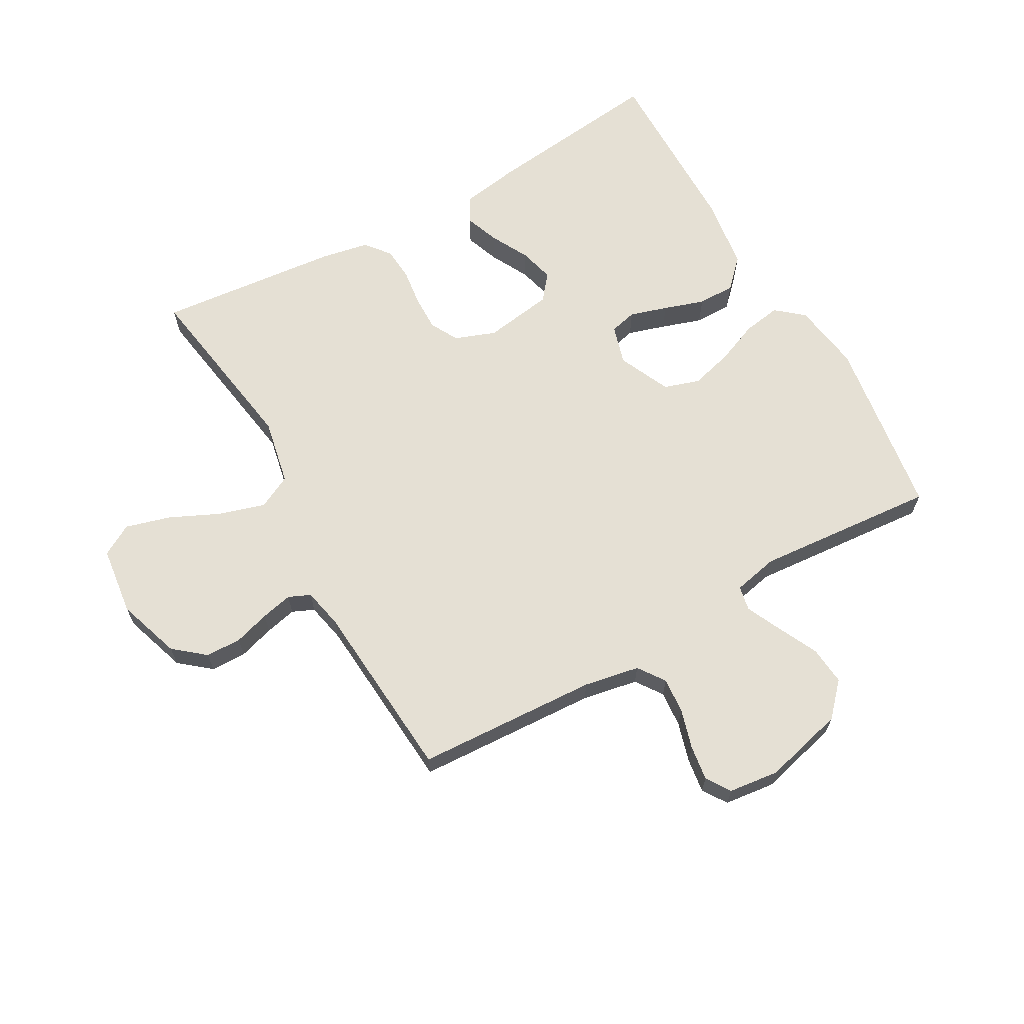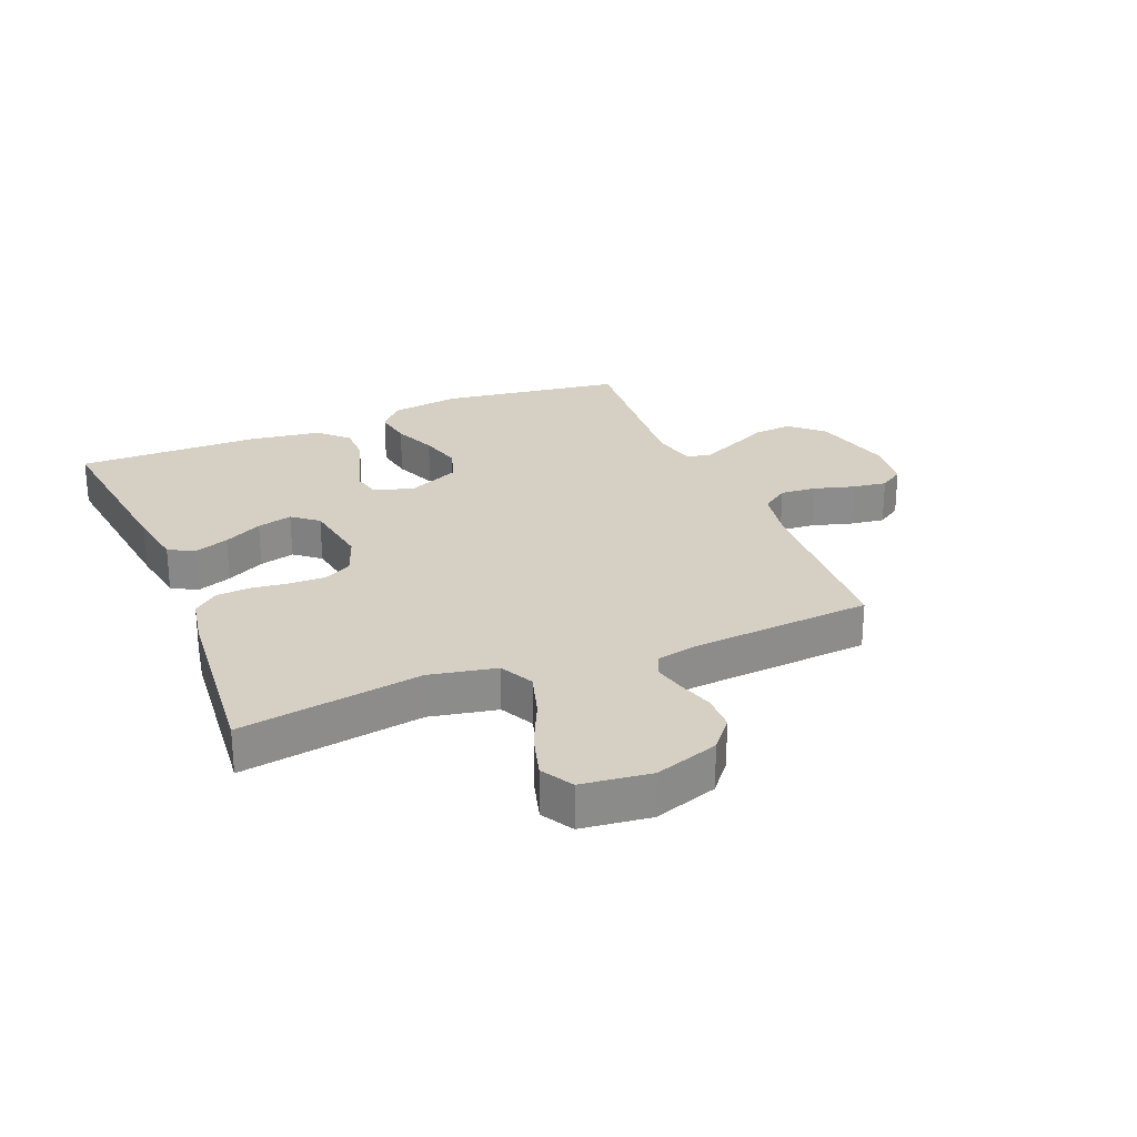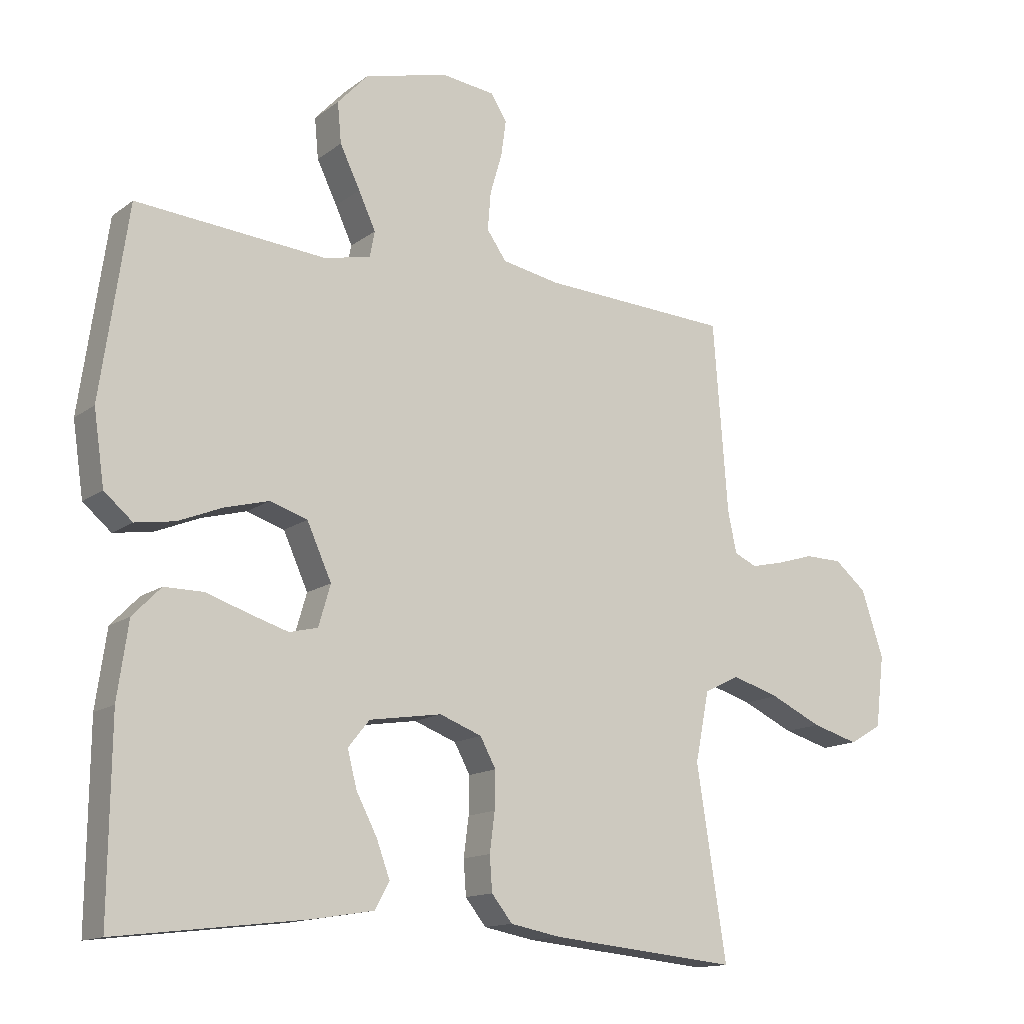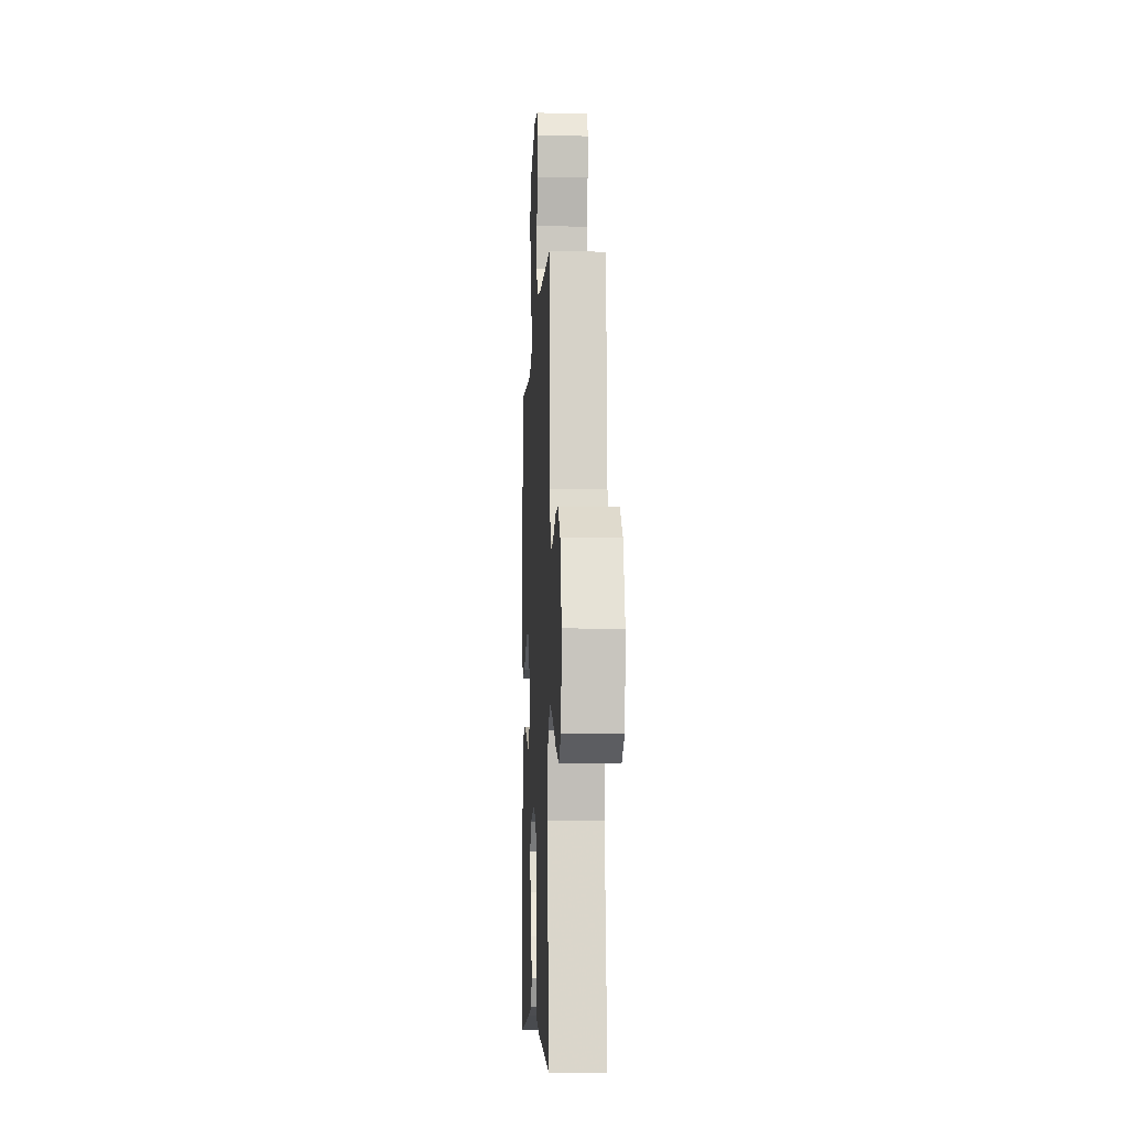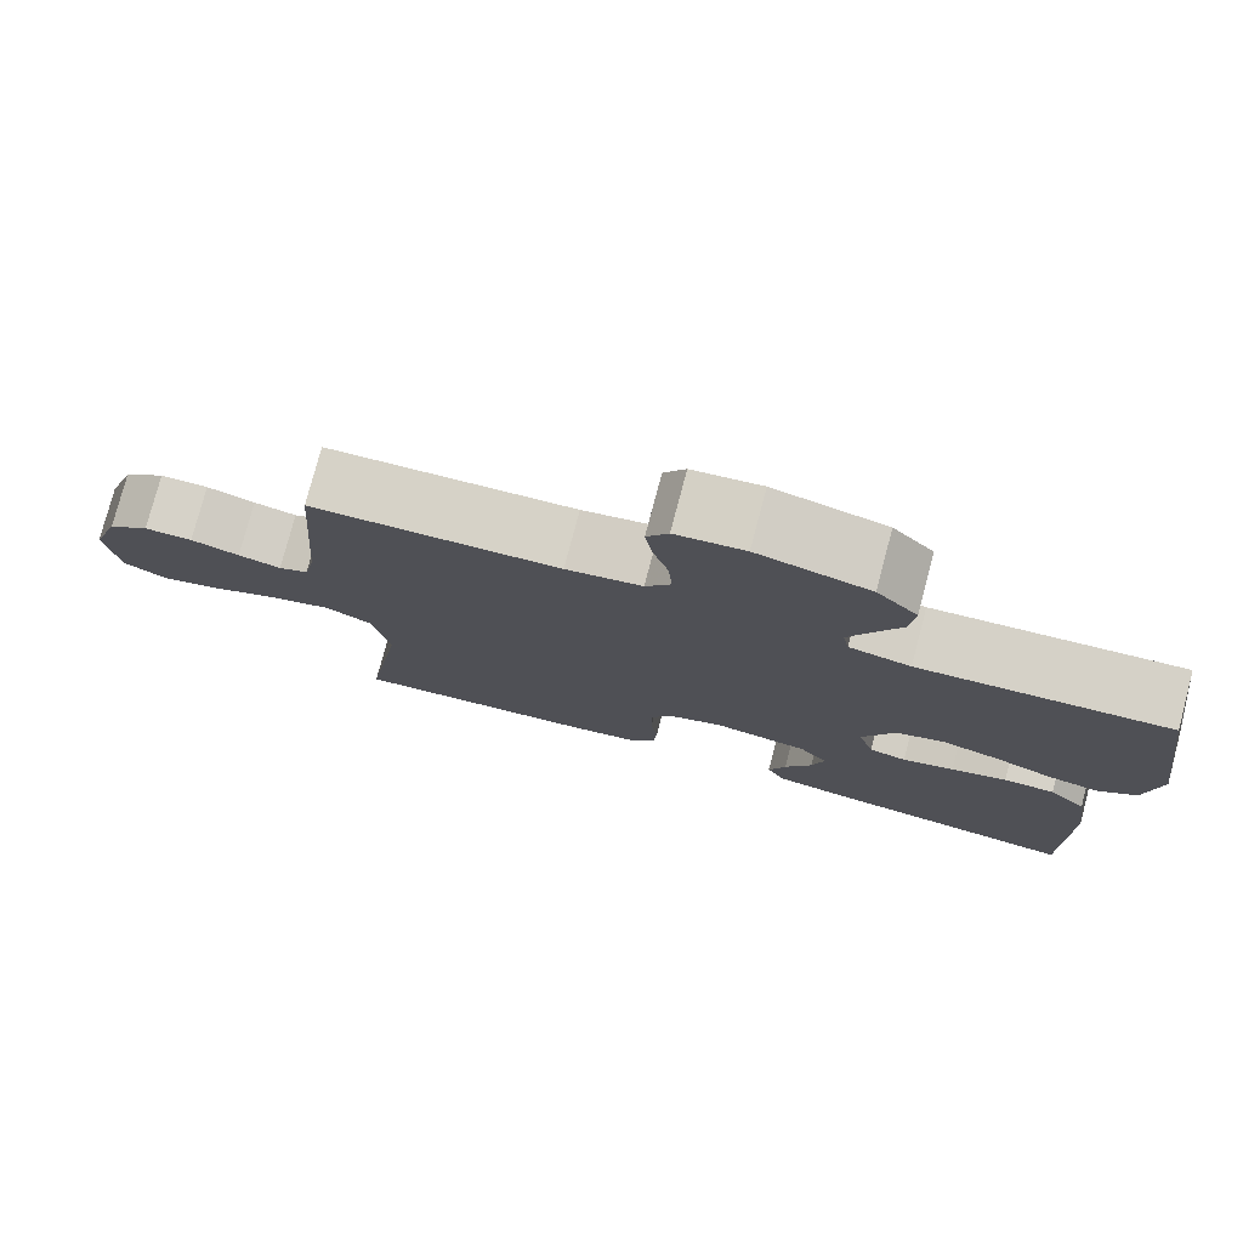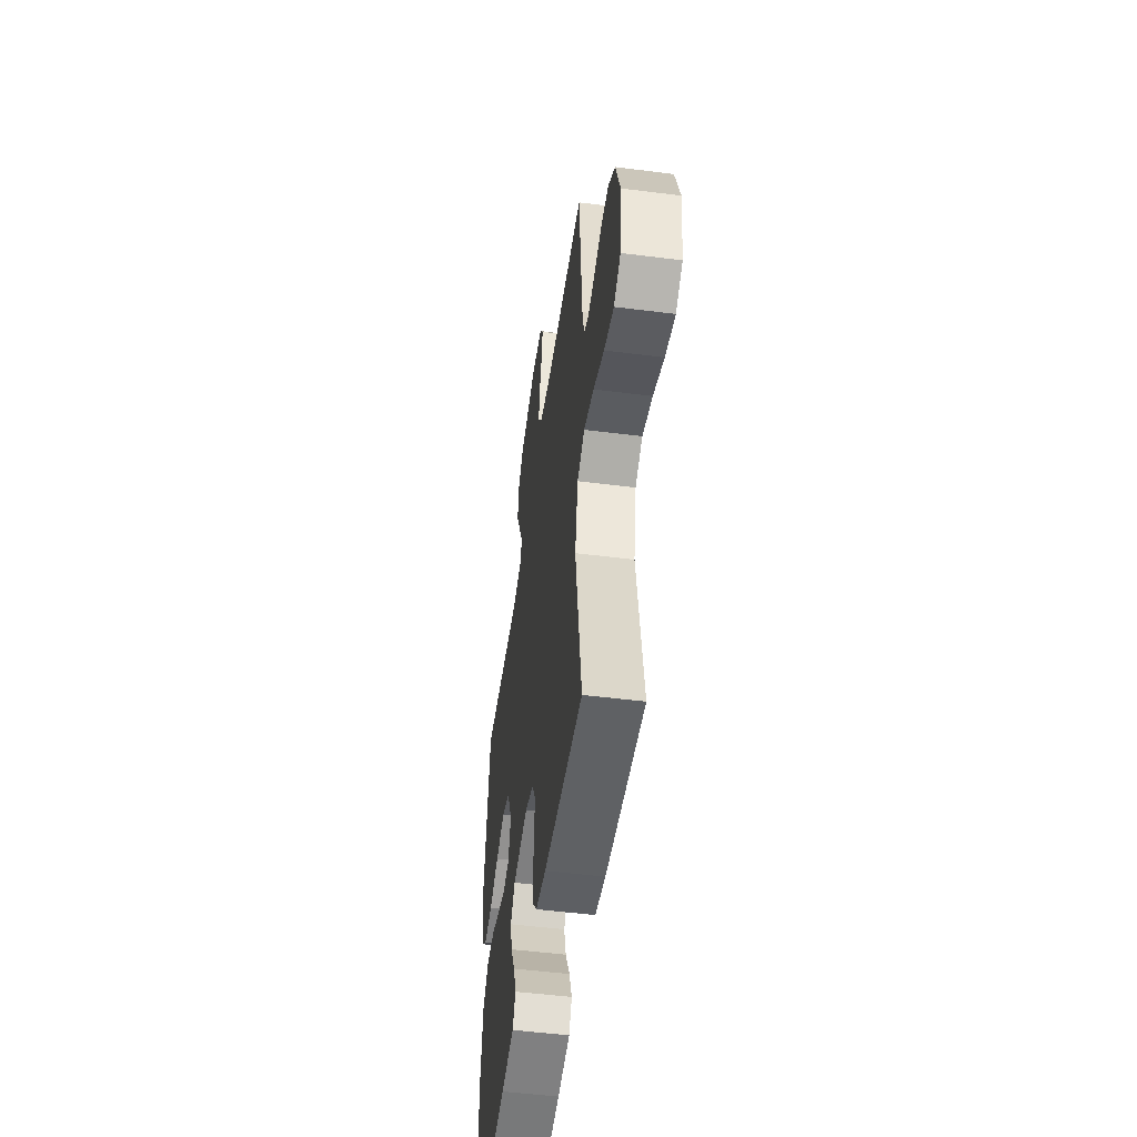
<metadata>
{"format":"obj","ext":"obj","renderer":"f3d","projection":"perspective","resolution":1024,"background":"white","views":[{"elev":65.4,"azim":-29.4,"up":"+Y"},{"elev":26.2,"azim":-112.4,"up":"+Y"},{"elev":-14.1,"azim":147.1,"up":"+Z"},{"elev":-6.9,"azim":-92.7,"up":"+Z"},{"elev":77.7,"azim":14.8,"up":"+Z"},{"elev":-50.8,"azim":-97.9,"up":"+Z"}]}
</metadata>
<code>
v 0.5 0.07 -0.5
v 0.2 0.07 -0.464
v 0.103 0.07 -0.448
v 0.08 0.07 -0.406
v 0.101 0.07 -0.349
v 0.134 0.07 -0.286
v 0.149 0.07 -0.228
v 0.115 0.07 -0.186
v 0 0.07 -0.168
v -0.067 0.07 -0.193
v -0.092 0.07 -0.239
v -0.091 0.07 -0.298
v -0.083 0.07 -0.36
v -0.087 0.07 -0.415
v -0.12 0.07 -0.456
v -0.2 0.07 -0.471
v -0.5 0.07 -0.5
v -0.453 0.07 -0.2
v -0.475 0.07 -0.09
v -0.531 0.07 -0.062
v -0.607 0.07 -0.085
v -0.689 0.07 -0.123
v -0.763 0.07 -0.144
v -0.815 0.07 -0.114
v -0.829 0.07 0
v -0.794 0.07 0.105
v -0.743 0.07 0.147
v -0.684 0.07 0.148
v -0.625 0.07 0.13
v -0.573 0.07 0.118
v -0.537 0.07 0.134
v -0.523 0.07 0.2
v -0.5 0.07 0.5
v -0.2 0.07 0.515
v -0.108 0.07 0.532
v -0.077 0.07 0.576
v -0.082 0.07 0.636
v -0.101 0.07 0.701
v -0.109 0.07 0.758
v -0.083 0.07 0.798
v 0 0.07 0.808
v 0.134 0.07 0.774
v 0.183 0.07 0.721
v 0.177 0.07 0.657
v 0.145 0.07 0.591
v 0.118 0.07 0.533
v 0.126 0.07 0.492
v 0.2 0.07 0.476
v 0.5 0.07 0.5
v 0.543 0.07 0.2
v 0.526 0.07 0.085
v 0.481 0.07 0.047
v 0.419 0.07 0.057
v 0.348 0.07 0.086
v 0.278 0.07 0.105
v 0.219 0.07 0.086
v 0.18 0.07 0
v 0.199 0.07 -0.065
v 0.244 0.07 -0.076
v 0.306 0.07 -0.057
v 0.373 0.07 -0.035
v 0.435 0.07 -0.035
v 0.48 0.07 -0.081
v 0.497 0.07 -0.2
v 0.5 0 -0.5
v 0.2 0 -0.464
v 0.103 0 -0.448
v 0.08 0 -0.406
v 0.101 0 -0.349
v 0.134 0 -0.286
v 0.149 0 -0.228
v 0.115 0 -0.186
v 0 0 -0.168
v -0.067 0 -0.193
v -0.092 0 -0.239
v -0.091 0 -0.298
v -0.083 0 -0.36
v -0.087 0 -0.415
v -0.12 0 -0.456
v -0.2 0 -0.471
v -0.5 0 -0.5
v -0.453 0 -0.2
v -0.475 0 -0.09
v -0.531 0 -0.062
v -0.607 0 -0.085
v -0.689 0 -0.123
v -0.763 0 -0.144
v -0.815 0 -0.114
v -0.829 0 0
v -0.794 0 0.105
v -0.743 0 0.147
v -0.684 0 0.148
v -0.625 0 0.13
v -0.573 0 0.118
v -0.537 0 0.134
v -0.523 0 0.2
v -0.5 0 0.5
v -0.2 0 0.515
v -0.108 0 0.532
v -0.077 0 0.576
v -0.082 0 0.636
v -0.101 0 0.701
v -0.109 0 0.758
v -0.083 0 0.798
v 0 0 0.808
v 0.134 0 0.774
v 0.183 0 0.721
v 0.177 0 0.657
v 0.145 0 0.591
v 0.118 0 0.533
v 0.126 0 0.492
v 0.2 0 0.476
v 0.5 0 0.5
v 0.543 0 0.2
v 0.526 0 0.085
v 0.481 0 0.047
v 0.419 0 0.057
v 0.348 0 0.086
v 0.278 0 0.105
v 0.219 0 0.086
v 0.18 0 0
v 0.199 0 -0.065
v 0.244 0 -0.076
v 0.306 0 -0.057
v 0.373 0 -0.035
v 0.435 0 -0.035
v 0.48 0 -0.081
v 0.497 0 -0.2
f 60 61 62 63
f 59 60 63 64
f 58 59 64 1
f 51 52 53 54
f 51 54 55
f 48 49 50 51
f 47 48 51 55
f 42 43 44 45
f 42 45 46
f 41 42 46
f 40 41 46 47
f 37 38 39 40
f 36 37 40 47
f 32 33 34
f 31 32 34 35
f 26 27 28 29
f 26 29 30
f 25 26 30
f 24 25 30 31
f 21 22 23 24
f 20 21 24 31
f 15 16 17 18
f 15 18 19
f 12 13 14 15
f 11 12 15 19
f 10 11 19 20
f 3 4 5 6
f 3 6 7
f 58 1 2 3
f 58 3 7
f 57 58 7 8
f 36 47 55 56
f 35 36 56 57
f 9 10 20 31
f 31 35 57
f 8 9 31 57
f 127 126 125 124
f 128 127 124 123
f 65 128 123 122
f 118 117 116 115
f 119 118 115
f 115 114 113 112
f 119 115 112 111
f 109 108 107 106
f 110 109 106
f 110 106 105
f 111 110 105 104
f 104 103 102 101
f 111 104 101 100
f 98 97 96
f 99 98 96 95
f 93 92 91 90
f 94 93 90
f 94 90 89
f 95 94 89 88
f 88 87 86 85
f 95 88 85 84
f 82 81 80 79
f 83 82 79
f 79 78 77 76
f 83 79 76 75
f 84 83 75 74
f 70 69 68 67
f 71 70 67
f 67 66 65 122
f 71 67 122
f 72 71 122 121
f 120 119 111 100
f 121 120 100 99
f 95 84 74 73
f 121 99 95
f 121 95 73 72
f 1 65 66 2
f 2 66 67 3
f 3 67 68 4
f 4 68 69 5
f 5 69 70 6
f 6 70 71 7
f 7 71 72 8
f 8 72 73 9
f 9 73 74 10
f 10 74 75 11
f 11 75 76 12
f 12 76 77 13
f 13 77 78 14
f 14 78 79 15
f 15 79 80 16
f 16 80 81 17
f 17 81 82 18
f 18 82 83 19
f 19 83 84 20
f 20 84 85 21
f 21 85 86 22
f 22 86 87 23
f 23 87 88 24
f 24 88 89 25
f 25 89 90 26
f 26 90 91 27
f 27 91 92 28
f 28 92 93 29
f 29 93 94 30
f 30 94 95 31
f 31 95 96 32
f 32 96 97 33
f 33 97 98 34
f 34 98 99 35
f 35 99 100 36
f 36 100 101 37
f 37 101 102 38
f 38 102 103 39
f 39 103 104 40
f 40 104 105 41
f 41 105 106 42
f 42 106 107 43
f 43 107 108 44
f 44 108 109 45
f 45 109 110 46
f 46 110 111 47
f 47 111 112 48
f 48 112 113 49
f 49 113 114 50
f 50 114 115 51
f 51 115 116 52
f 52 116 117 53
f 53 117 118 54
f 54 118 119 55
f 55 119 120 56
f 56 120 121 57
f 57 121 122 58
f 58 122 123 59
f 59 123 124 60
f 60 124 125 61
f 61 125 126 62
f 62 126 127 63
f 63 127 128 64
f 64 128 65 1

</code>
